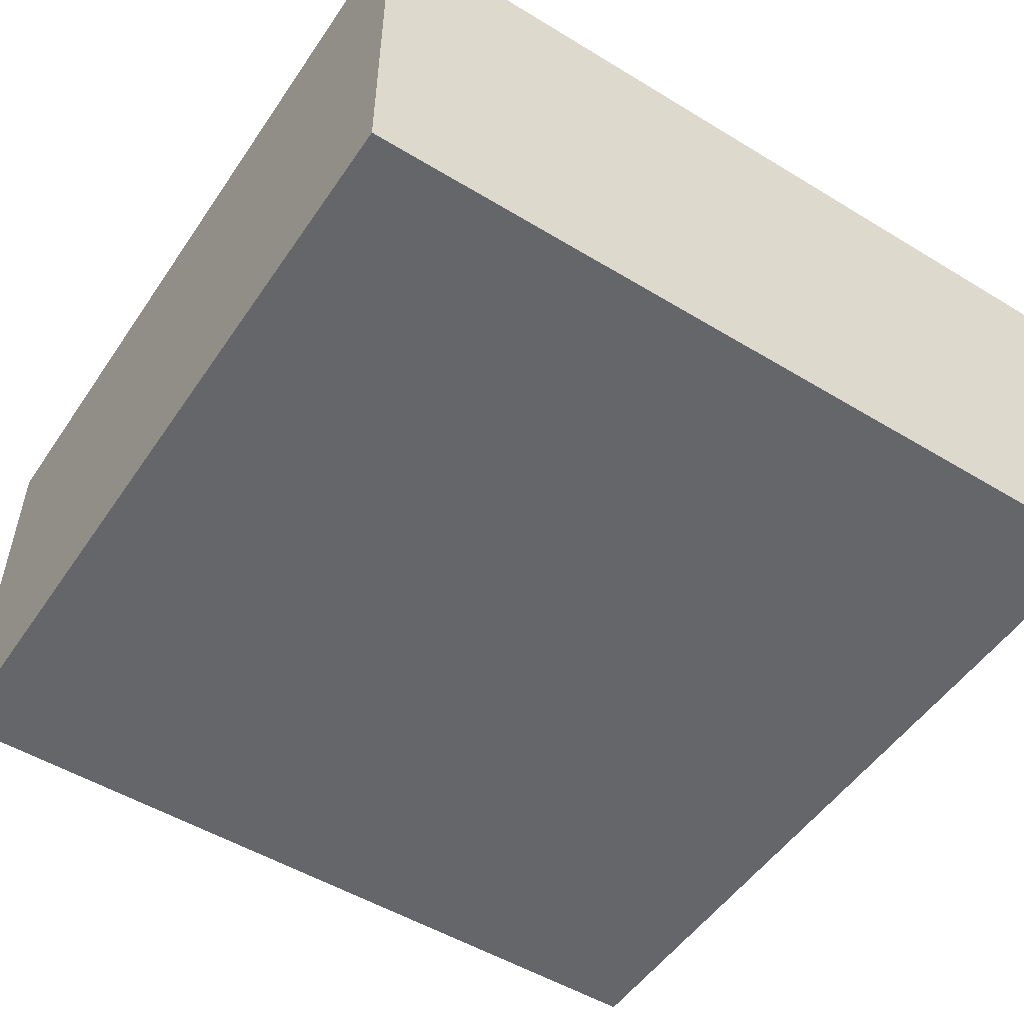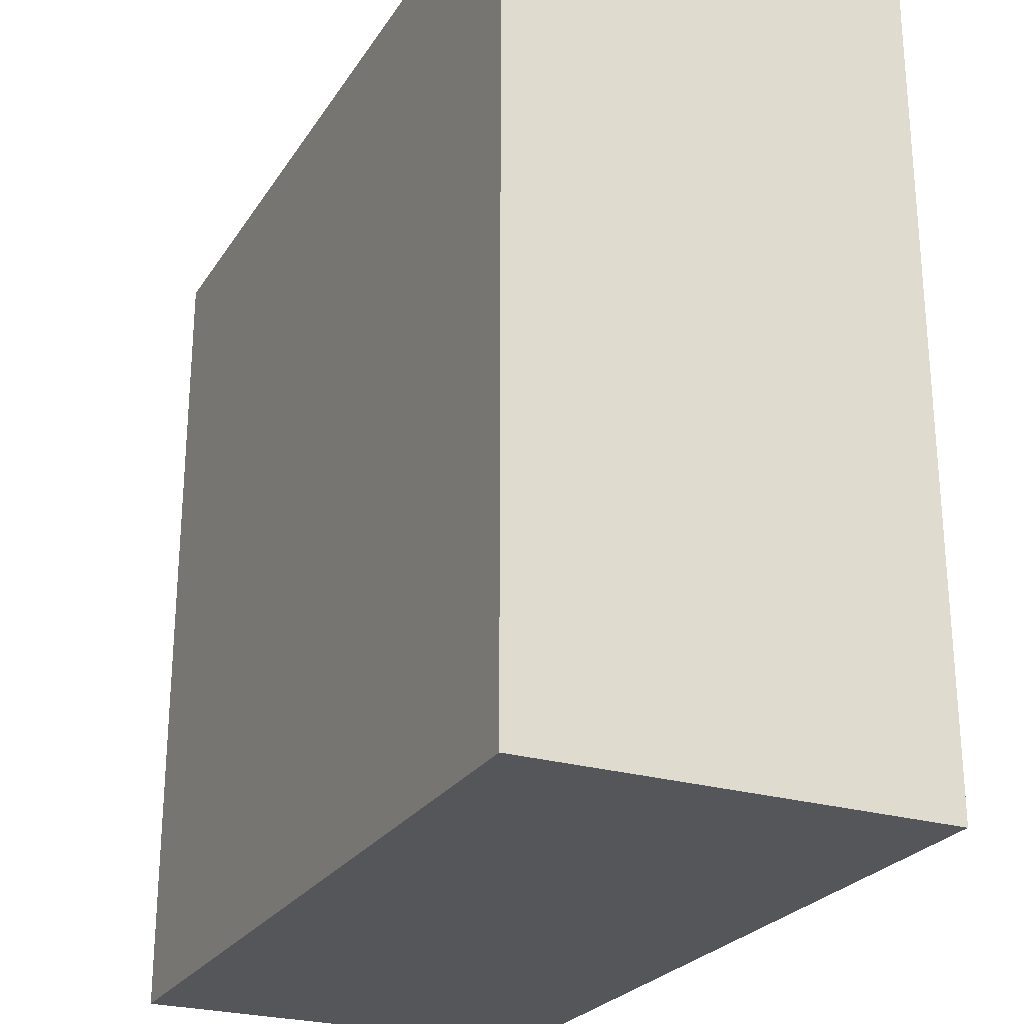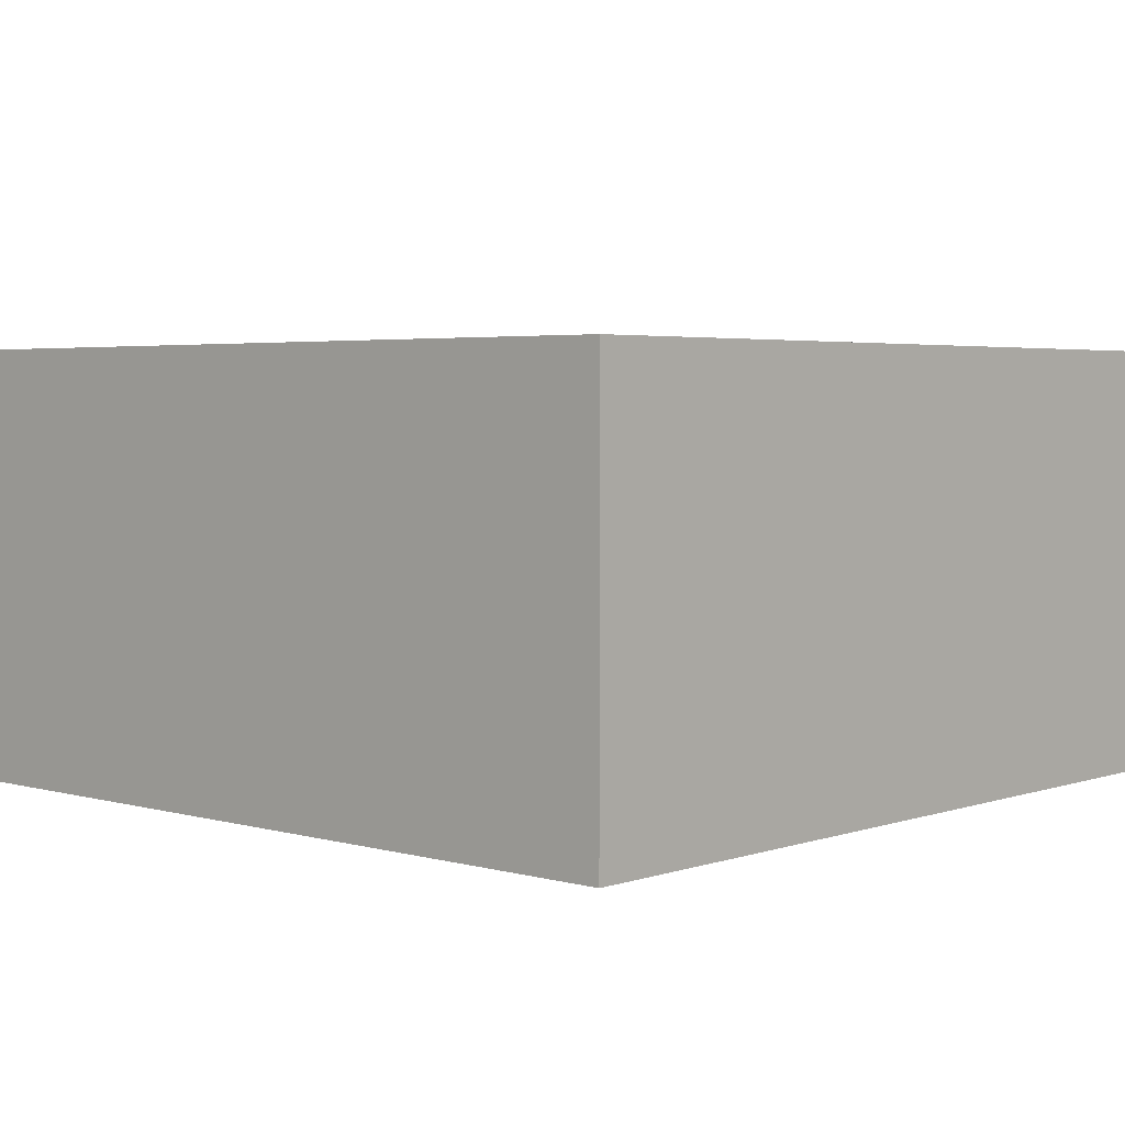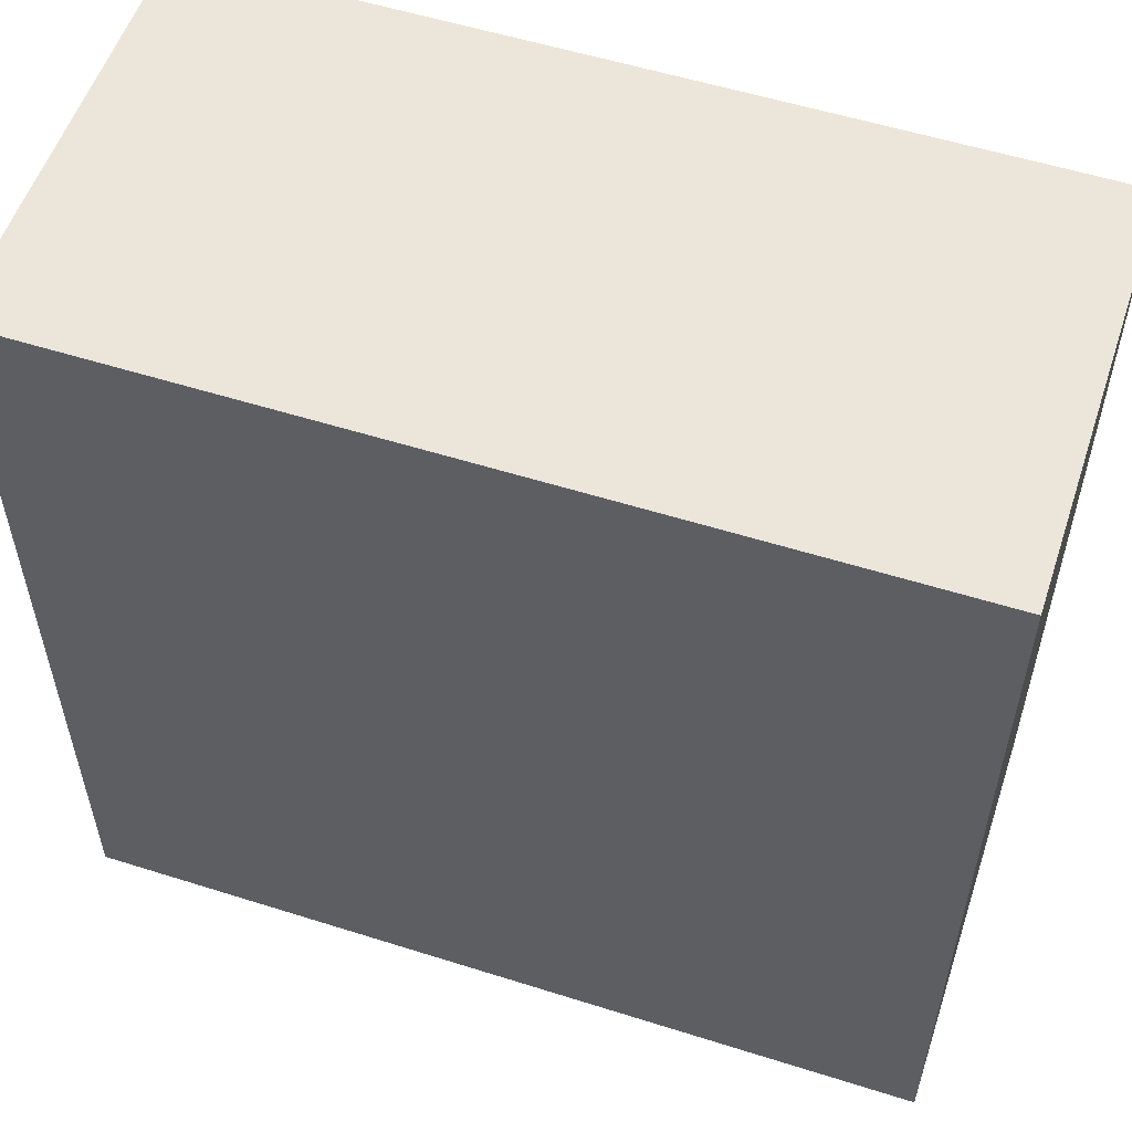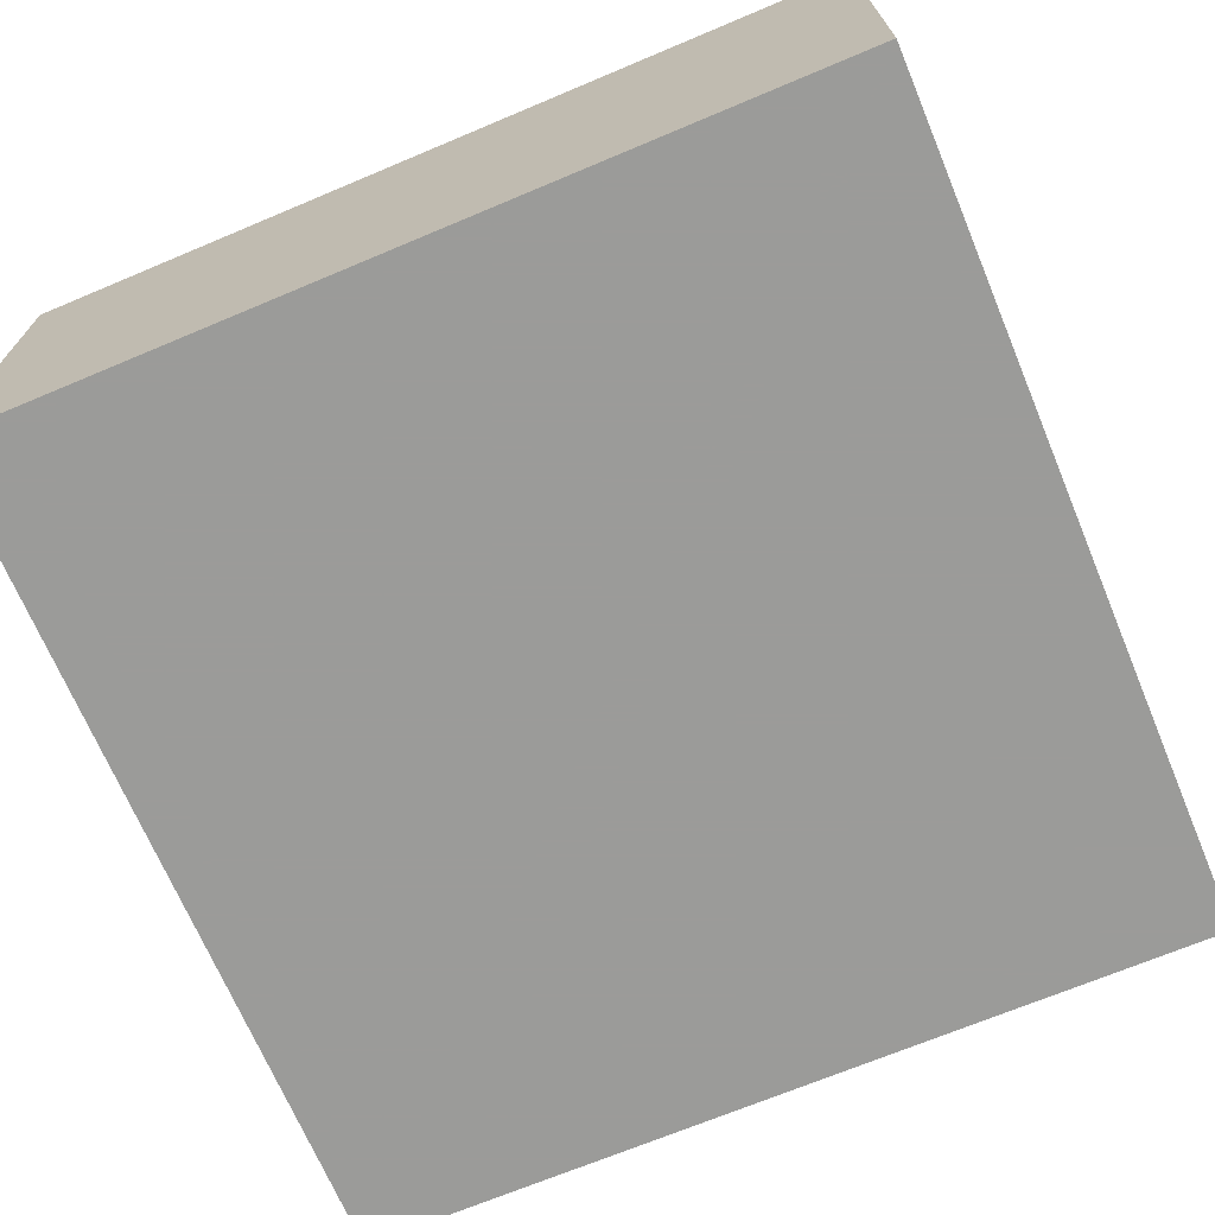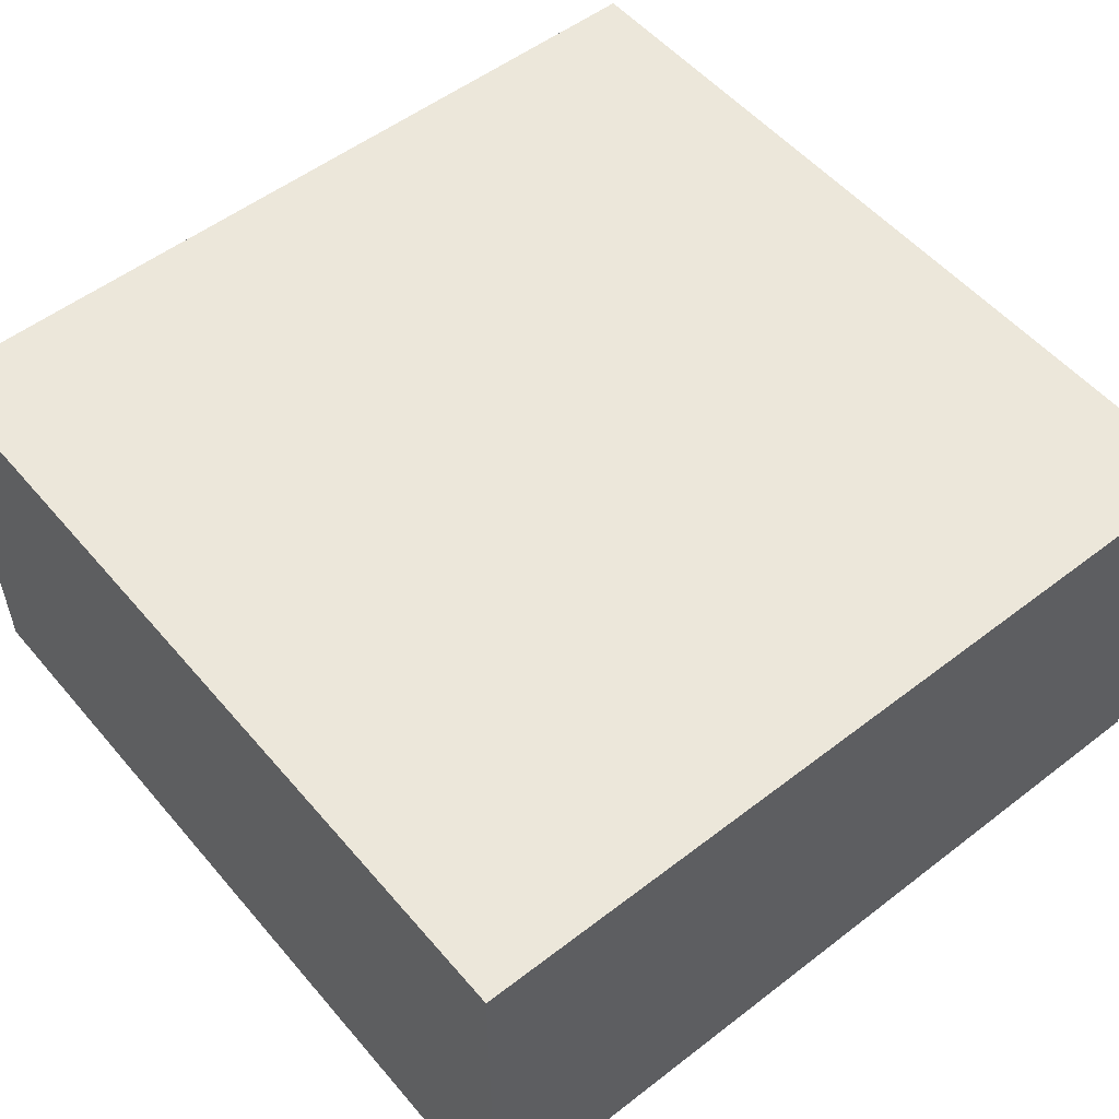
<metadata>
{"format":"obj","ext":"obj","renderer":"f3d","projection":"perspective","resolution":1024,"background":"white","views":[{"elev":-51.7,"azim":146.7,"up":"+Y"},{"elev":-25.3,"azim":64.6,"up":"+Z"},{"elev":3.7,"azim":42.3,"up":"+Y"},{"elev":55.4,"azim":18.4,"up":"+Z"},{"elev":-69.6,"azim":-157.2,"up":"+Y"},{"elev":53.5,"azim":-129.4,"up":"+Y"}]}
</metadata>
<code>
v -464 1736 -16
v -432 1752 -16
v -464 1752 -16
v -432 1736 -16
v -464 1752 -48
v -464 1736 -48
v -432 1736 -48
v -432 1752 -48
f 1 2 3
f 1 4 2
f 1 5 6
f 1 3 5
f 5 7 6
f 5 8 7
f 2 7 8
f 2 4 7
f 3 8 5
f 3 2 8
f 4 6 7
f 4 1 6

</code>
